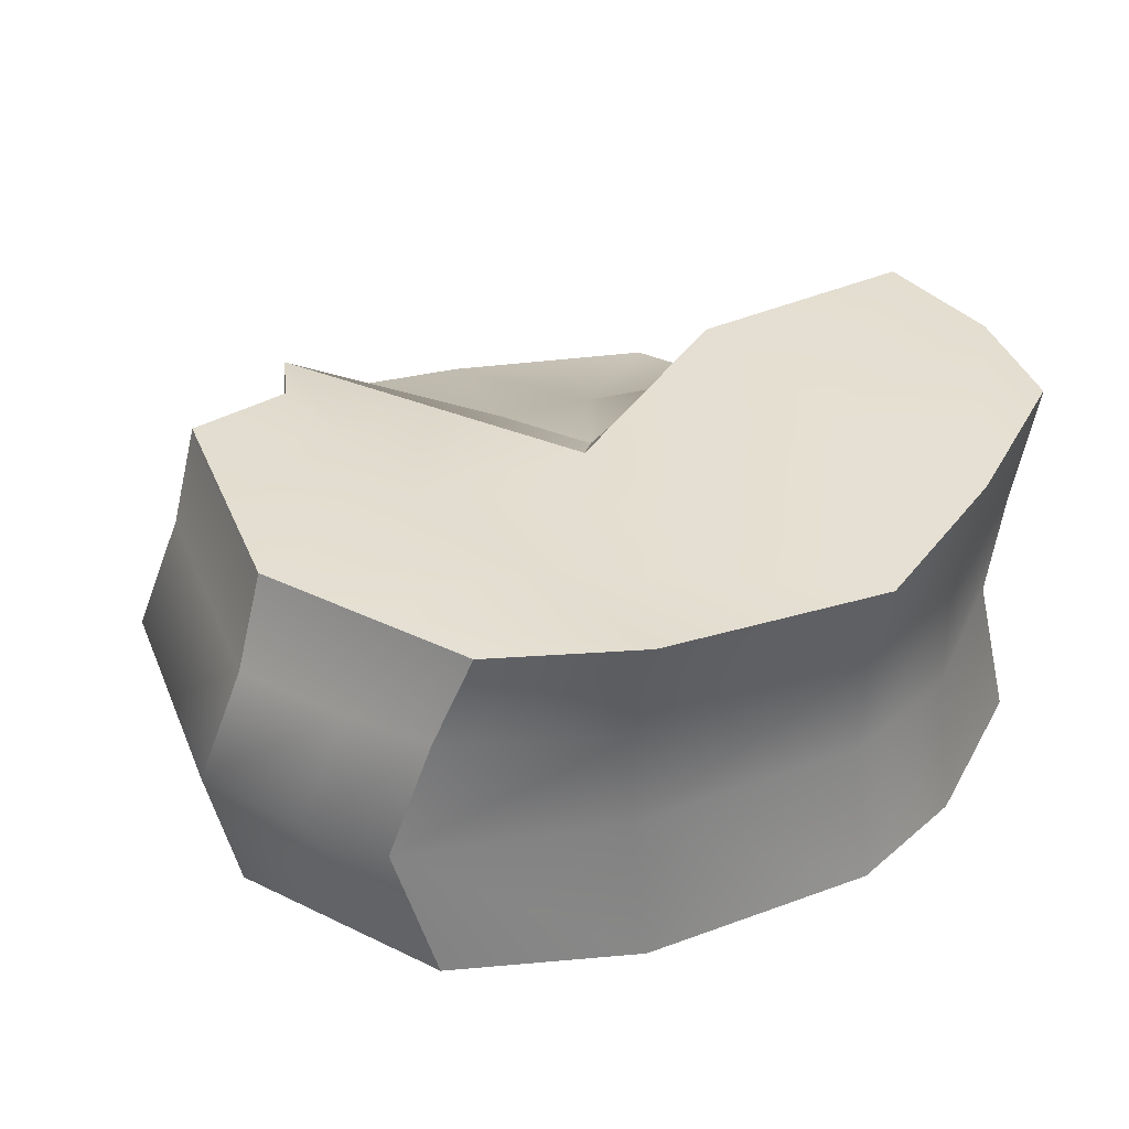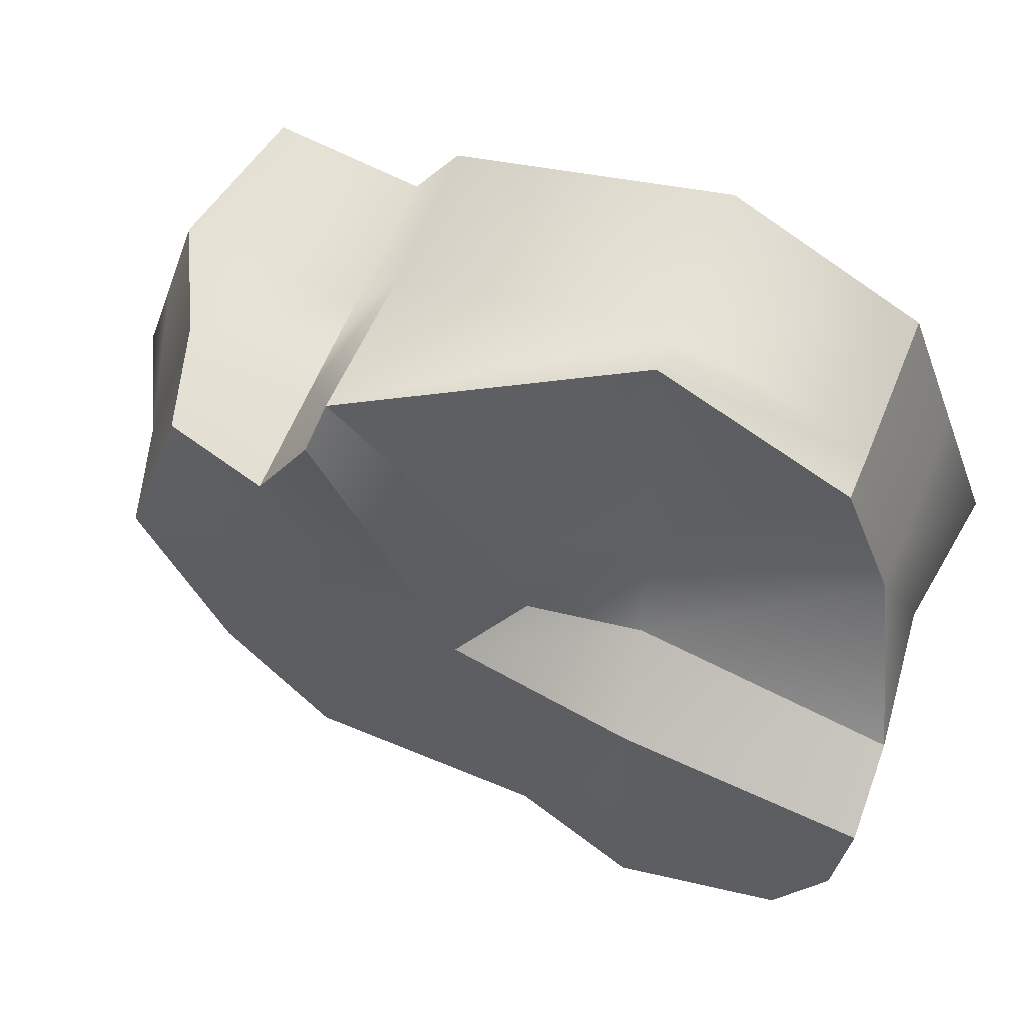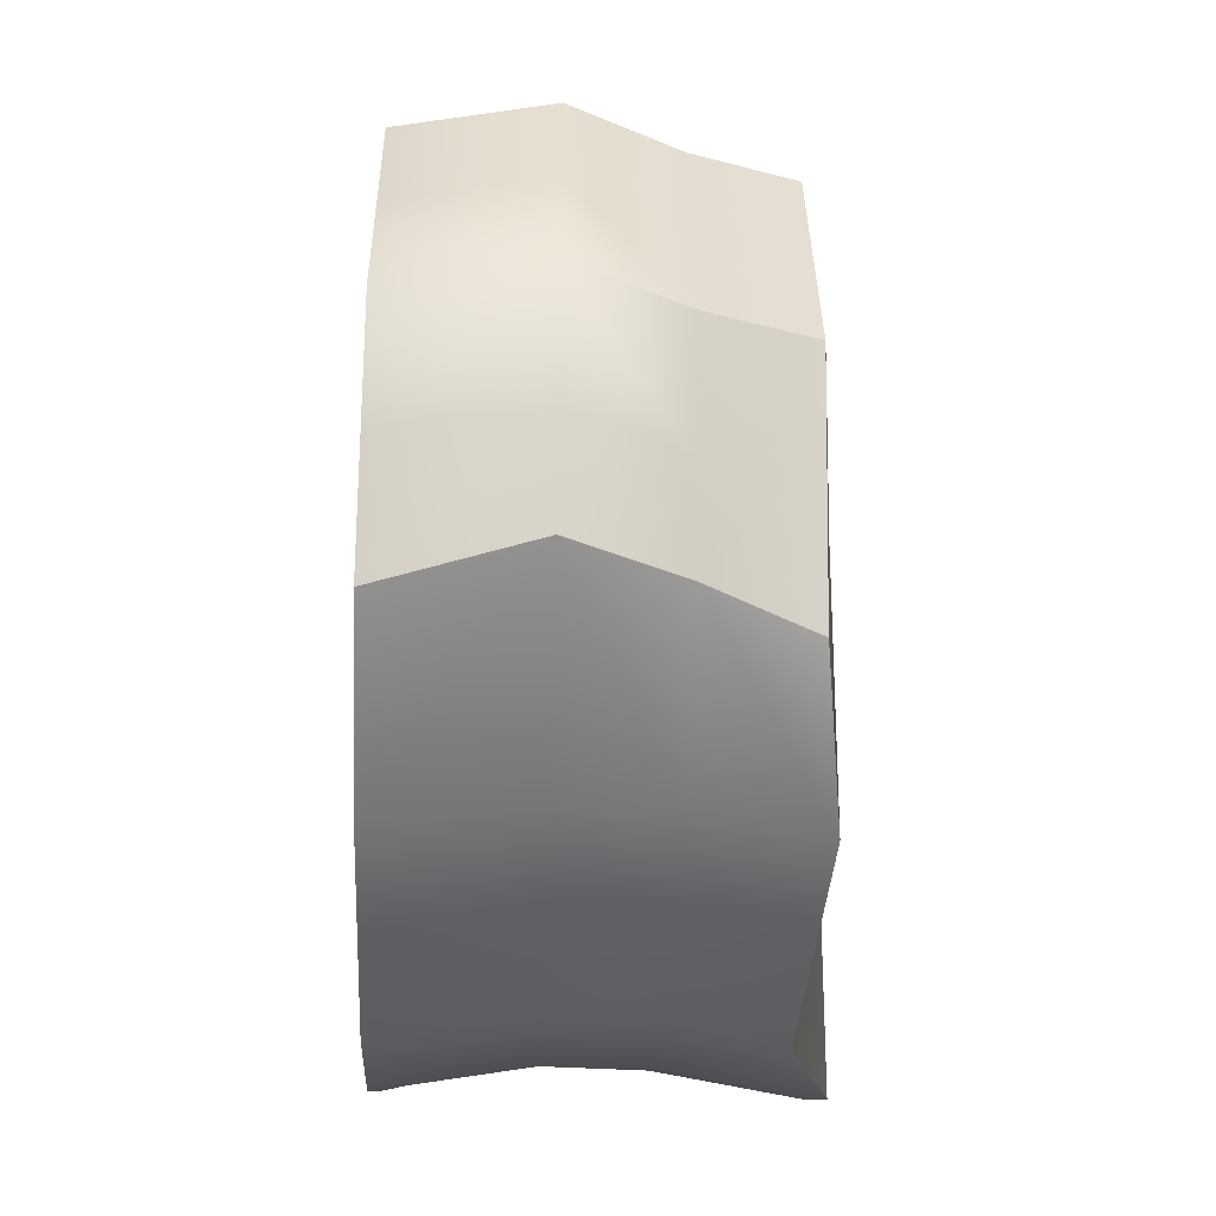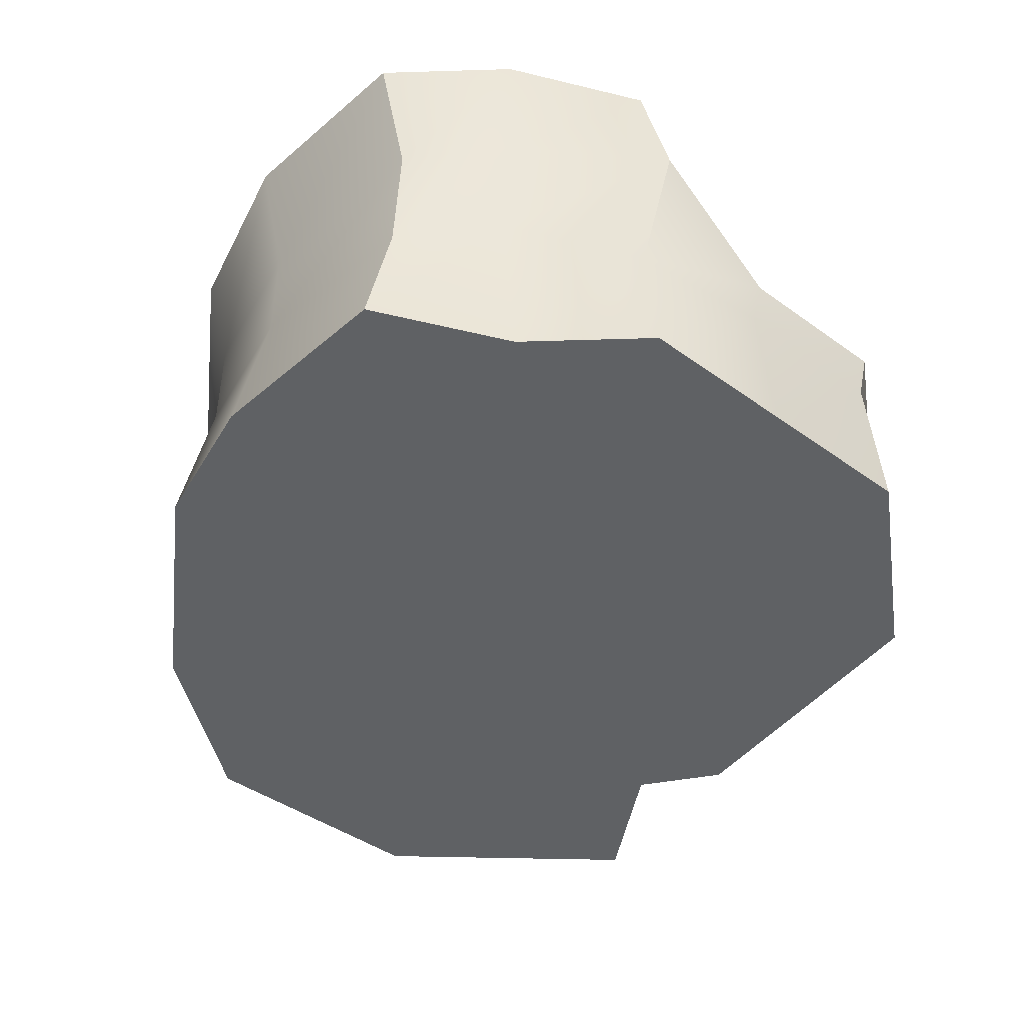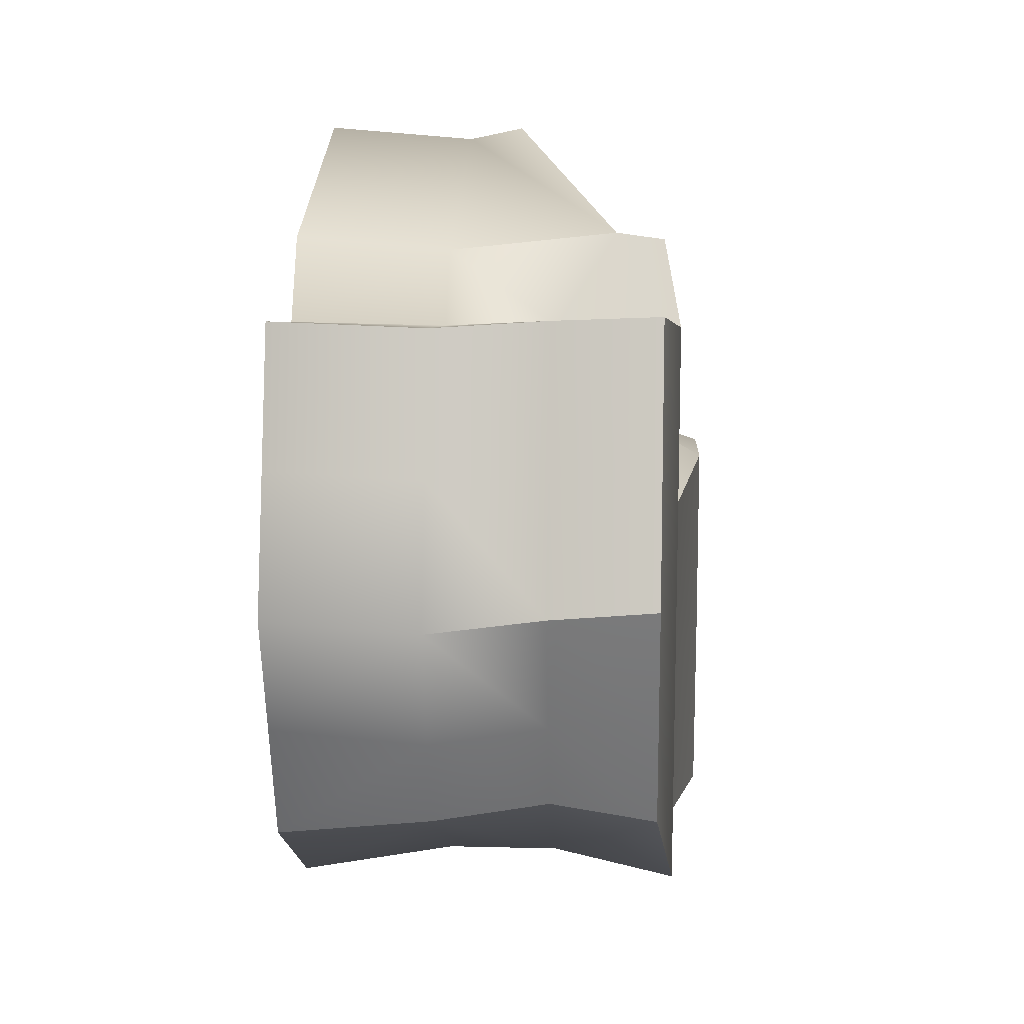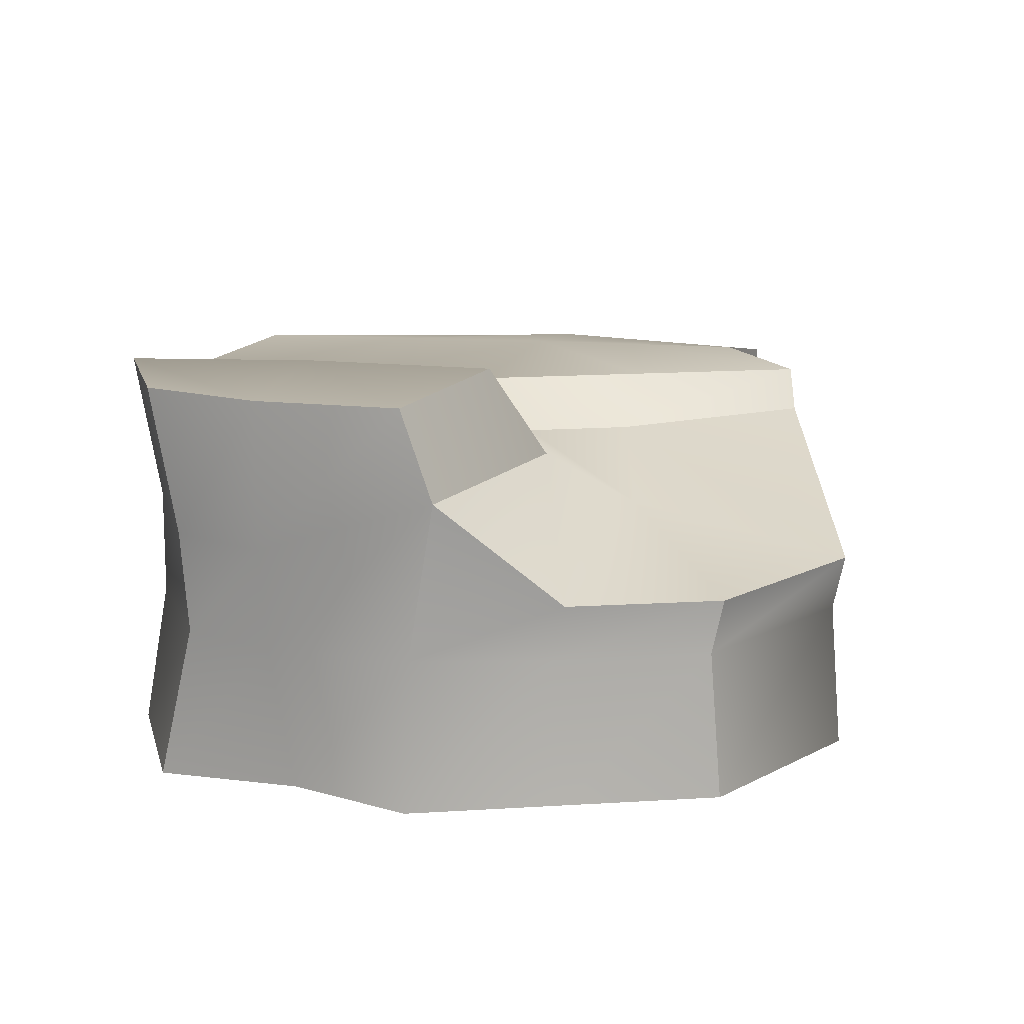
<metadata>
{"format":"obj","ext":"obj","renderer":"f3d","projection":"perspective","resolution":1024,"background":"white","views":[{"elev":35.6,"azim":142.1,"up":"+Y"},{"elev":63.1,"azim":-157.5,"up":"+Z"},{"elev":-36.7,"azim":87.7,"up":"+Z"},{"elev":-45.6,"azim":-109.0,"up":"+Y"},{"elev":12.9,"azim":93.4,"up":"+Z"},{"elev":13.1,"azim":-77.4,"up":"+Y"}]}
</metadata>
<code>
g default
v -1.185 0.05702 4.492
v 8.284 0.05702 3.945
v -1.185 2.148 4.328
v 8.761 2.148 3.945
v -1.661 2.148 -3.126
v 8.746 2.148 -2.491
v -1.952 0.05702 -3.509
v 8.269 0.05702 -2.874
v -2.47 2.148 0.3405
v -2.761 0.05702 0.3405
v 9.408 0.05702 0.3405
v 9.885 2.148 0.3405
v 5.548 2.148 4.551
v 2.423 2.148 -4.682
v 2.423 0.05702 -5.064
v 3.556 0.05702 -0.01317
v 5.548 0.05702 4.715
v 6.211 0.05702 0.3405
v 6.211 0.05702 3.611
v 6.211 2.148 3.611
v 5.856 2.148 -3.951
v 5.856 0.05702 -4.334
v 1.584 2.148 5.788
v 0.4614 2.148 -4.332
v 0.4614 0.05702 -4.715
v 0.6741 0.05702 0.3405
v 1.584 0.05702 5.952
v -1.973 2.148 2.252
v -1.973 0.05702 2.416
v 1.129 0.05702 3.146
v 4.552 0.05702 2.351
v 6.211 0.05702 1.976
v 8.846 0.05702 2.143
v 9.323 2.148 2.143
v -2.349 2.148 -1.716
v -2.072 0.05702 -1.452
v 0.8517 0.05702 -2.055
v 2.99 0.05702 -2.539
v 6.034 0.05702 -1.997
v 8.839 0.05702 -1.267
v 9.316 2.148 -1.267
v -1.185 2.917 4.492
v 1.584 2.917 5.952
v 1.234 3.691 2.83
v -1.973 2.917 2.416
v 0.9607 4.42 1.55
v -2.703 4.42 0.7674
v -2.64 3.646 -1.716
v 5.549 4.42 4.8
v 6.211 3.646 3.611
v 3.294 4.42 2.351
v 2.695 4.42 0.9286
v 8.02 3.646 3.945
v 8.582 3.646 2.143
v 9.144 3.646 0.3405
v 8.575 3.646 -1.267
v 5.856 3.646 -3.951
v 8.006 3.646 -2.491
v 2.423 3.646 -4.682
v 0.4614 3.646 -4.332
v -1.952 3.646 -3.126
v 0.6741 5.708 0.7491
v -2.761 5.708 0.3405
v 0.8517 5.708 -2.055
v -2.64 5.708 -1.716
v 5.548 5.071 4.715
v 6.211 5.304 3.611
v 6.211 5.304 1.976
v 4.552 5.071 2.351
v 3.556 5.071 -0.01317
v 2.99 5.071 -2.539
v 6.211 5.304 0.3405
v 6.034 5.304 -1.997
v 7.592 5.071 3.945
v 8.154 5.071 2.143
v 8.716 5.071 0.3405
v 8.146 5.071 -1.267
v 5.856 5.304 -4.334
v 7.577 5.071 -2.874
v 2.423 5.071 -5.064
v 0.4614 5.708 -4.715
v -1.952 5.708 -3.509
g pCube1
f 1 27 23 3
f 42 43 44 45
f 5 24 25 7
f 29 30 27 1
f 2 33 34 4
f 29 1 3 28
f 36 10 9 35
f 36 37 26 10
f 12 11 40 41
f 63 62 64 65
f 66 67 68 69
f 71 70 72 73
f 15 14 21 22
f 16 38 39 18
f 17 31 32 19
f 13 17 19 20
f 19 32 33 2
f 20 19 2 4
f 68 67 74 75
f 73 72 76 77
f 22 21 6 8
f 18 39 40 11
f 43 49 51 44
f 64 62 70 71
f 25 24 14 15
f 26 37 38 16
f 27 30 31 17
f 23 27 17 13
f 10 29 28 9
f 10 26 30 29
f 31 30 26 16
f 32 31 16 18
f 33 32 18 11
f 34 33 11 12
f 72 68 75 76
f 69 68 72 70
f 44 51 52 46
f 45 44 46 47
f 7 36 35 5
f 7 25 37 36
f 38 37 25 15
f 39 38 15 22
f 40 39 22 8
f 41 40 8 6
f 78 73 77 79
f 80 71 73 78
f 81 64 71 80
f 65 64 81 82
f 3 23 43 42
f 28 3 42 45
f 35 9 47 48
f 13 20 50 49
f 20 4 53 50
f 4 34 54 53
f 12 41 56 55
f 23 13 49 43
f 34 12 55 54
f 9 28 45 47
f 41 6 58 56
f 6 21 57 58
f 21 14 59 57
f 14 24 60 59
f 24 5 61 60
f 5 35 48 61
f 47 46 62 63
f 48 47 63 65
f 49 50 67 66
f 51 49 66 69
f 50 53 74 67
f 53 54 75 74
f 55 56 77 76
f 46 52 70 62
f 54 55 76 75
f 52 51 69 70
f 56 58 79 77
f 58 57 78 79
f 57 59 80 78
f 59 60 81 80
f 60 61 82 81
f 61 48 65 82

</code>
